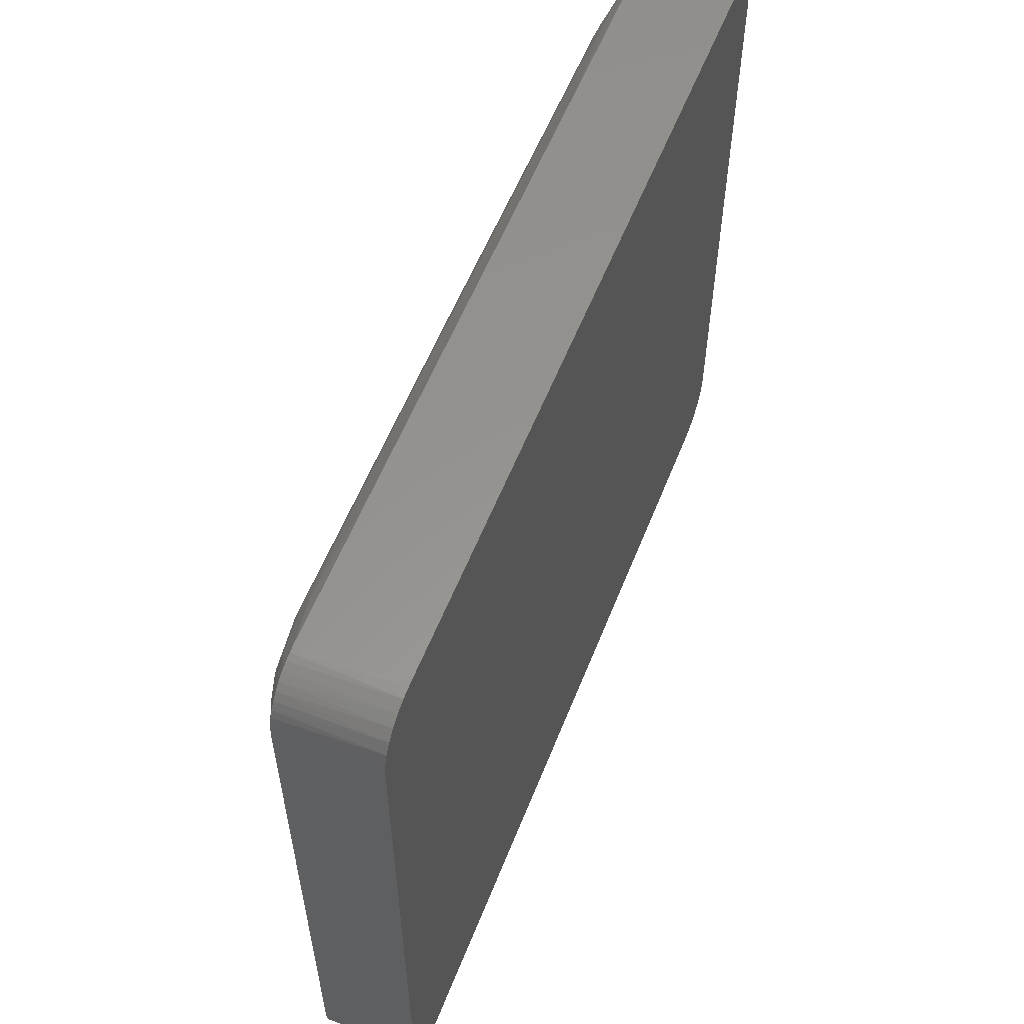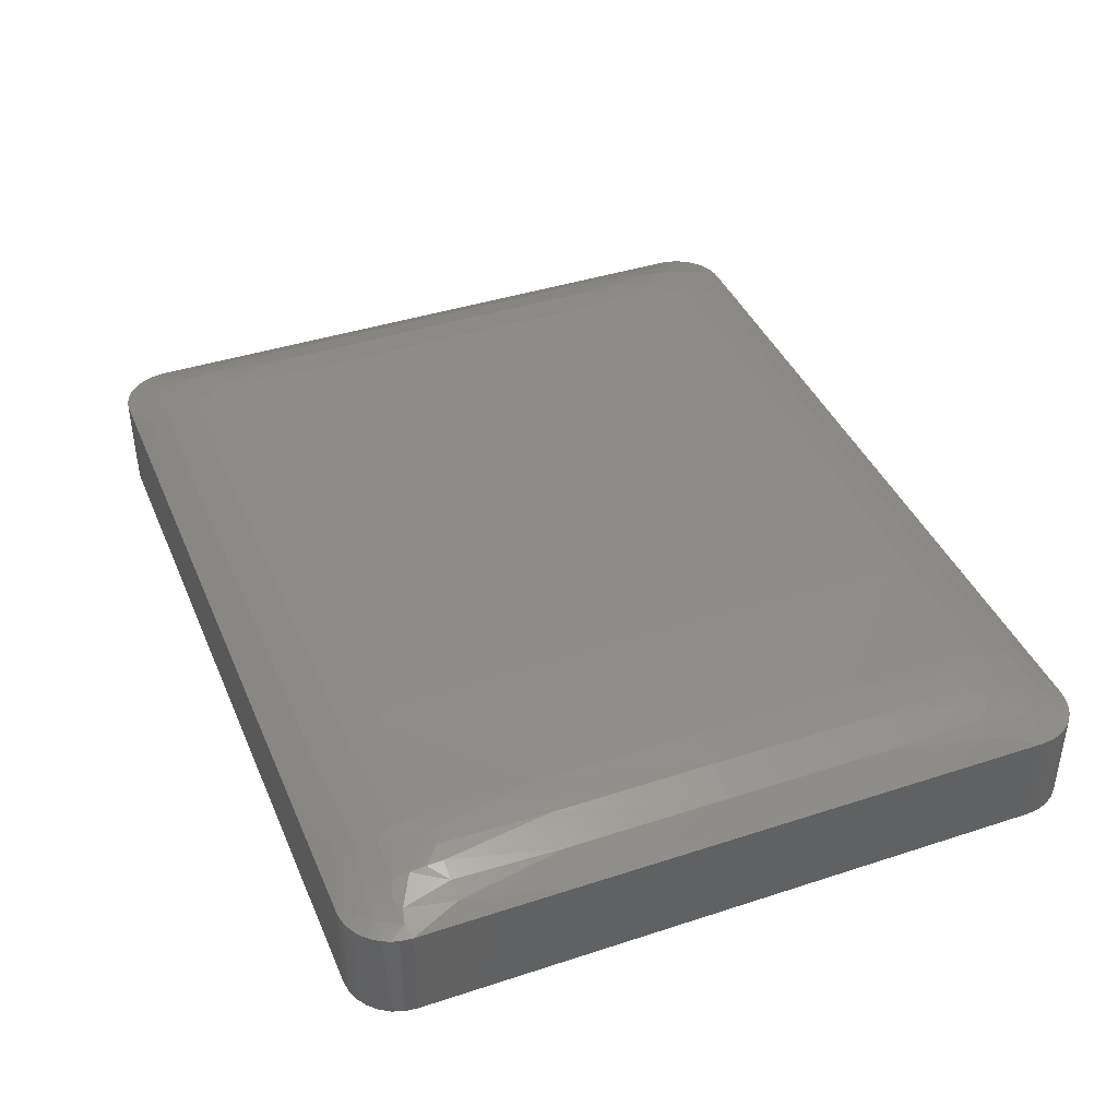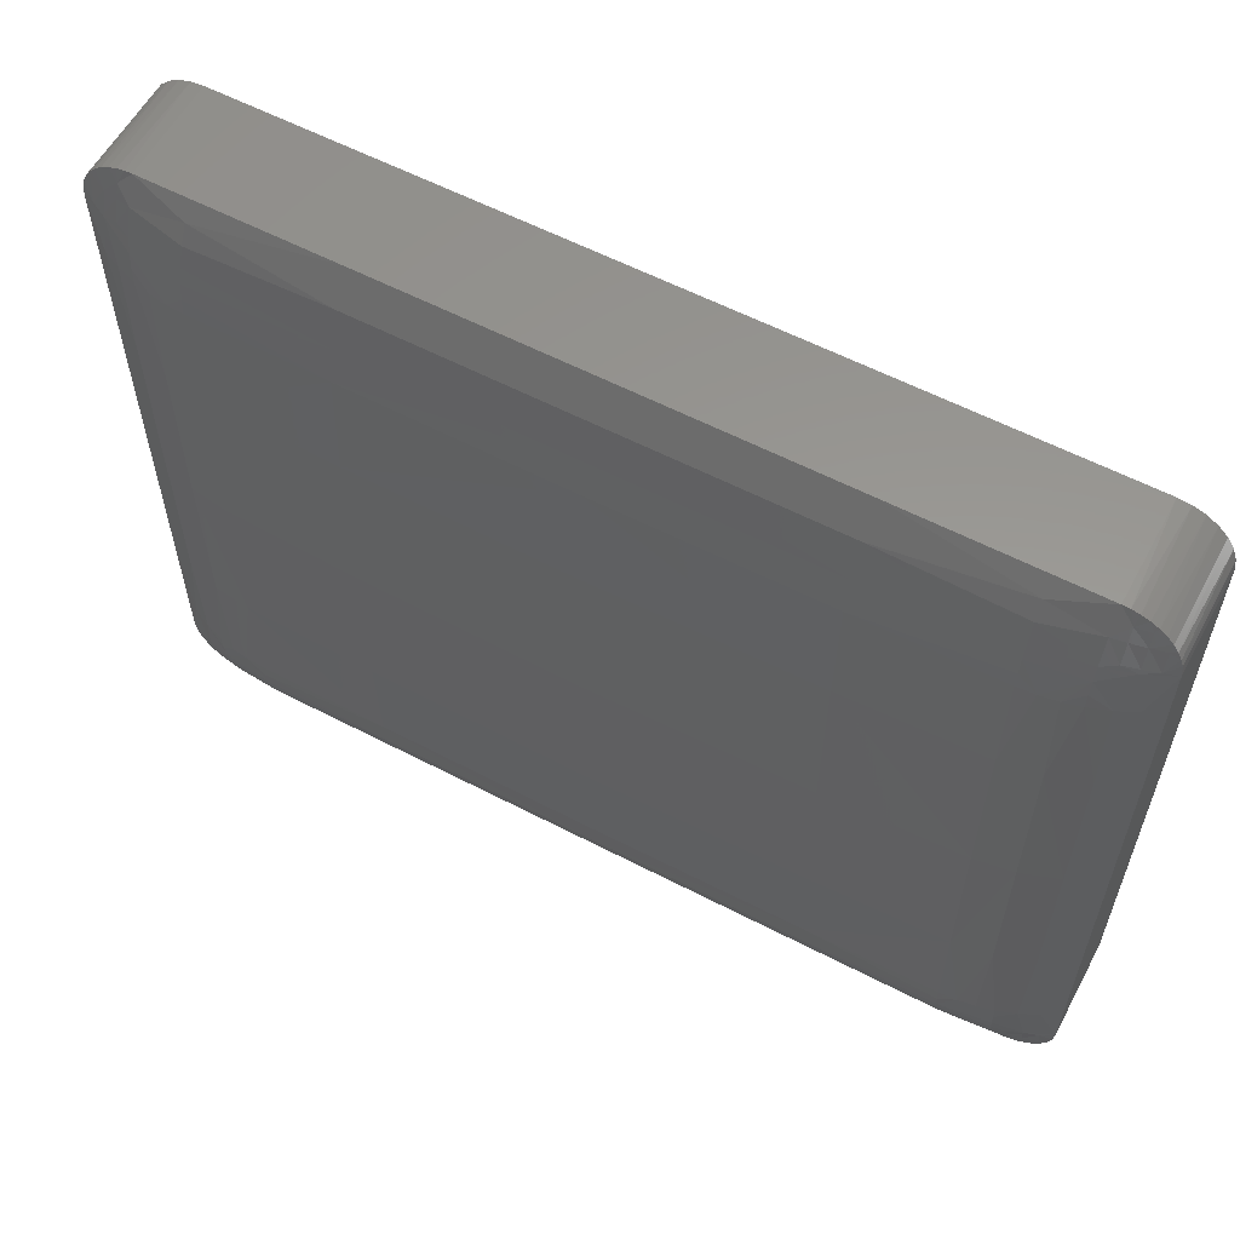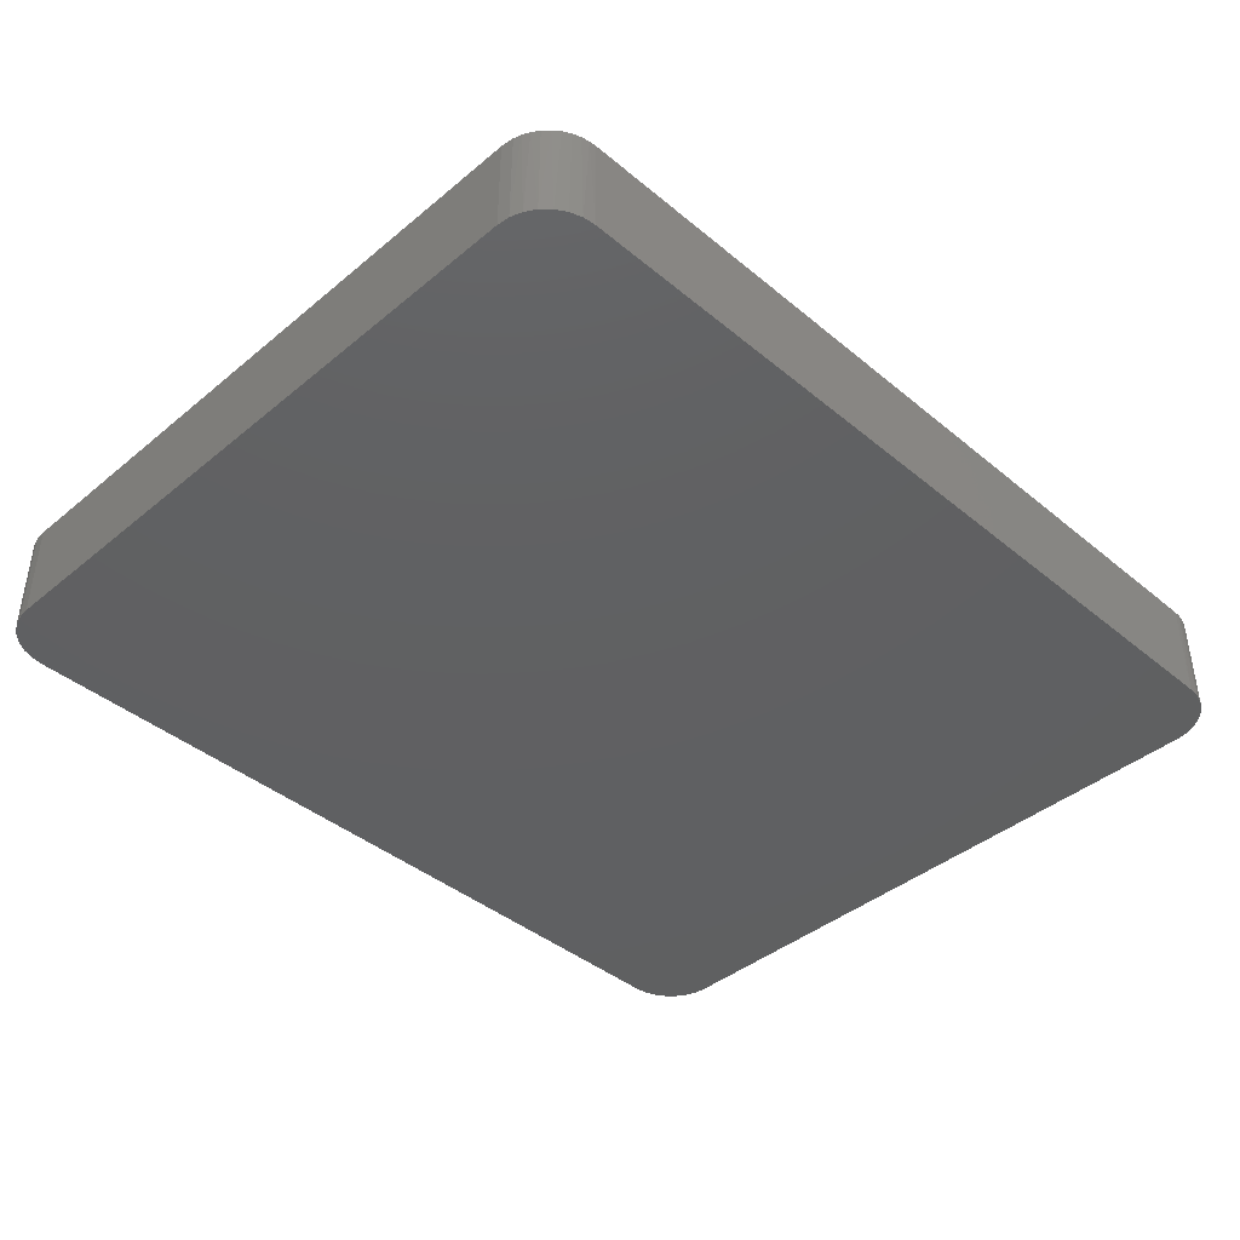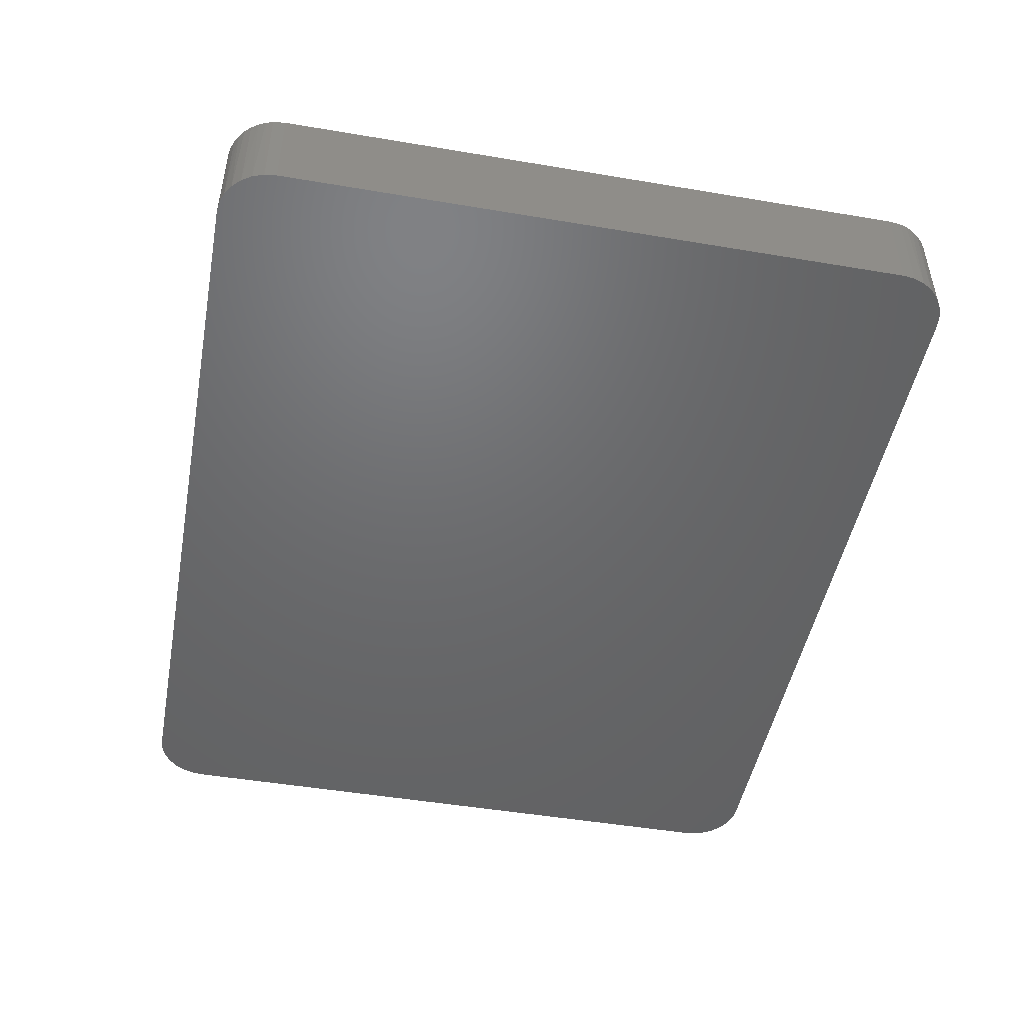
<metadata>
{"format":"stl","ext":"stl","renderer":"f3d","projection":"perspective","resolution":1024,"background":"white","views":[{"elev":57.4,"azim":-68.5,"up":"+Z"},{"elev":40.8,"azim":68.2,"up":"+Y"},{"elev":58.9,"azim":-151.8,"up":"+Z"},{"elev":-41.3,"azim":135.0,"up":"+Y"},{"elev":-48.1,"azim":79.3,"up":"+Y"}]}
</metadata>
<code>
# stl→obj: 237 verts, 470 faces
v -0.25 22.84 -9.038
v -6.25 22.97 -8.035
v -0.25 23 -8.035
v -6.25 22.83 -9.037
v -0.25 22.5 -9.995
v -6.25 22.5 -9.995
v -0.25 22 -10.88
v -6.25 22 -10.88
v -6.25 23.09 -5
v -0.25 23.16 -5
v 5.75 22.83 -9.037
v 5.75 22.97 -8.035
v 5.75 22.5 -9.995
v 5.75 22 -10.88
v -11.38 19.25 -10.88
v -11.38 22 -10.87
v -9.966 22 -10.88
v 10.88 19.25 -10.88
v 9.466 22 -10.88
v 10.88 22 -10.87
v -9.966 22.9 -8.487
v -9.966 22.93 -8.035
v -9.966 22.83 -8.935
v -9.966 22.72 -9.375
v -9.966 22.54 -9.9
v -9.966 22.29 -10.4
v -6.25 23.15 -0.5
v -0.25 23.25 -0.5
v 5.75 23.09 -5
v -9.966 22.97 -5
v 9.466 22.9 -8.487
v 9.466 22.93 -8.035
v 9.466 22.83 -8.935
v 9.466 22.72 -9.375
v 9.466 22.54 -9.9
v 9.466 22.29 -10.4
v -12.03 19.25 9.726
v -11.38 19.25 9.875
v -11.71 19.25 9.837
v -12.31 19.25 9.548
v -12.55 19.25 9.31
v -12.73 19.25 9.026
v -12.88 19.25 8.375
v -12.84 19.25 8.709
v -12.84 19.25 -9.709
v -12.73 19.25 -10.03
v -12.88 19.25 -9.375
v -12.55 19.25 -10.31
v -12.31 19.25 -10.55
v -12.03 19.25 -10.73
v -11.71 19.25 -10.84
v 10.88 19.25 9.875
v 11.53 19.25 9.726
v 11.21 19.25 9.837
v 11.81 19.25 9.548
v 12.05 19.25 9.31
v 12.23 19.25 9.026
v 12.34 19.25 8.709
v 12.38 19.25 8.375
v 12.38 19.25 -9.375
v 11.21 19.25 -10.84
v 11.53 19.25 -10.73
v 12.05 19.25 -10.31
v 11.81 19.25 -10.55
v 12.34 19.25 -9.709
v 12.23 19.25 -10.03
v -12.87 22 -9.375
v -12.83 22 -9.719
v -12.77 22 -9.919
v -12.68 22 -10.12
v -12.55 22 -10.31
v -12.39 22 -10.48
v -12.2 22 -10.63
v -12 22 -10.74
v -11.78 22 -10.82
v -11.57 22 -10.86
v -11.38 22.56 -9.375
v -11.38 22.33 -10.14
v 10.88 22.56 -9.375
v 10.88 22.33 -10.14
v 11.07 22 -10.86
v 11.28 22 -10.82
v 11.5 22 -10.74
v 11.7 22 -10.63
v 11.89 22 -10.48
v 12.05 22 -10.31
v 12.18 22 -10.12
v 12.27 22 -9.919
v 12.33 22 -9.719
v 12.37 22 -9.375
v -10.91 22.83 -8.035
v -11.38 22.7 -8.485
v -11.38 22.71 -8.035
v -11.38 22.64 -8.933
v -10.44 22.9 -8.035
v -6.25 23.09 4
v -0.25 23.16 4
v 5.75 23.15 -0.5
v -9.966 23 -0.5
v 9.466 22.97 -5
v -12.4 22.29 -8.035
v -12.88 22 -5
v -11.97 22.51 -5
v -12.88 22 -8.035
v -11.9 22.53 -8.035
v -10.99 22.84 -5
v 10.88 22.7 -8.485
v 10.41 22.83 -8.035
v 10.88 22.71 -8.035
v 10.88 22.64 -8.933
v 9.942 22.9 -8.035
v 12.38 22 -8.035
v 12.38 22 -5
v 12.38 22 -0.5
v 12.38 22 4
v 12.38 22 7.035
v 12.37 22 8.375
v 12.33 22 8.719
v 12.27 22 8.919
v 12.18 22 9.118
v 12.05 22 9.311
v 11.89 22 9.482
v 11.7 22 9.626
v 11.5 22 9.739
v 11.28 22 9.818
v 11.07 22 9.862
v 10.88 22 9.875
v -9.966 22 9.875
v -11.38 22 9.875
v -6.25 22 9.875
v -0.25 22 9.875
v 5.75 22 9.875
v 9.466 22 9.875
v -11.57 22 9.862
v -11.78 22 9.818
v -12 22 9.739
v -12.2 22 9.626
v -12.39 22 9.482
v -12.55 22 9.311
v -12.68 22 9.118
v -12.77 22 8.919
v -12.83 22 8.719
v -12.87 22 8.375
v -12.88 22 -0.5
v -12.88 22 4
v -12.88 22 7.035
v -12.52 22.16 -9.468
v -12.14 22.33 -9.375
v -12.14 22.3 -9.504
v -12.53 22.05 -10.07
v -11.75 22.42 -9.533
v -12.14 22.16 -10.1
v -11.75 22.25 -10.12
v -12.14 22.05 -10.49
v -11.74 22.12 -10.51
v 12.02 22.16 -9.468
v 11.64 22.33 -9.375
v 11.64 22.3 -9.504
v 12.03 22.05 -10.07
v 11.25 22.42 -9.533
v 11.64 22.16 -10.1
v 11.25 22.25 -10.12
v 11.64 22.05 -10.49
v 11.24 22.12 -10.51
v 5.75 23.09 4
v -6.25 22.97 7.035
v -0.25 23 7.035
v -9.966 22.97 4
v 9.466 23 -0.5
v -10.99 22.85 -0.5
v -11.97 22.51 -0.5
v 11.9 22.29 -8.035
v 11.47 22.51 -5
v 11.4 22.53 -8.035
v 10.49 22.84 -5
v 10.49 22.85 -0.5
v 11.47 22.51 -0.5
v 9.466 22.97 4
v 10.49 22.84 4
v 11.47 22.51 4
v 11.9 22.29 7.035
v 11.4 22.53 7.035
v 10.88 22.71 7.035
v 10.41 22.83 7.035
v 9.942 22.9 7.035
v 9.466 22.93 7.035
v 10.88 22.7 7.485
v 11.64 22.33 8.375
v 10.88 22.64 7.933
v 10.88 22.56 8.375
v 12.02 22.16 8.468
v 11.64 22.3 8.504
v 12.03 22.05 9.07
v 11.25 22.42 8.533
v 10.88 22.33 9.143
v 11.64 22.16 9.096
v 11.25 22.25 9.119
v 11.64 22.05 9.489
v 11.24 22.12 9.505
v 9.466 22.72 8.375
v 9.466 22.54 8.9
v 9.466 22.29 9.402
v 5.75 22.97 7.035
v 9.466 22.9 7.487
v 5.75 22.83 8.037
v 9.466 22.83 7.935
v 5.75 22.5 8.995
v -0.25 22.84 8.038
v -0.25 22.5 8.995
v -6.25 22.83 8.037
v -6.25 22.5 8.995
v -9.966 22.9 7.487
v -9.966 22.93 7.035
v -9.966 22.83 7.935
v -9.966 22.72 8.375
v -9.966 22.54 8.9
v -9.966 22.29 9.402
v -11.38 22.56 8.375
v -11.38 22.33 9.143
v -12.52 22.16 8.468
v -12.14 22.33 8.375
v -12.14 22.3 8.504
v -12.53 22.05 9.07
v -11.75 22.42 8.533
v -12.14 22.16 9.096
v -11.75 22.25 9.119
v -12.14 22.05 9.489
v -11.74 22.12 9.505
v -12.4 22.29 7.035
v -11.9 22.53 7.035
v -11.38 22.7 7.485
v -11.38 22.71 7.035
v -11.38 22.64 7.933
v -11.97 22.51 4
v -10.99 22.84 4
v -10.91 22.83 7.035
v -10.44 22.9 7.035
f 1 2 3
f 1 4 2
f 5 6 4
f 5 4 1
f 7 8 6
f 7 6 5
f 3 9 10
f 3 2 9
f 11 1 12
f 12 1 3
f 13 5 11
f 11 5 1
f 14 7 13
f 13 7 5
f 15 16 17
f 8 15 17
f 7 15 8
f 18 7 14
f 18 14 19
f 18 19 20
f 18 15 7
f 2 21 22
f 4 23 21
f 4 24 23
f 4 21 2
f 6 25 24
f 6 26 25
f 6 24 4
f 8 17 26
f 8 26 6
f 10 27 28
f 10 9 27
f 12 3 29
f 29 3 10
f 2 30 9
f 2 22 30
f 31 12 32
f 33 11 31
f 34 11 33
f 31 11 12
f 35 13 34
f 36 13 35
f 34 13 11
f 19 14 36
f 36 14 13
f 37 38 39
f 40 38 37
f 41 38 40
f 42 43 41
f 44 43 42
f 41 43 38
f 45 46 47
f 48 49 46
f 46 50 47
f 49 50 46
f 51 15 50
f 47 15 43
f 43 15 38
f 50 15 47
f 15 52 38
f 52 53 54
f 52 55 53
f 52 56 55
f 52 57 56
f 52 58 57
f 52 59 58
f 15 18 52
f 52 60 59
f 18 60 52
f 18 61 60
f 62 63 61
f 64 63 62
f 65 63 66
f 60 63 65
f 61 63 60
f 45 67 68
f 45 68 69
f 45 47 67
f 46 69 70
f 46 45 69
f 48 70 71
f 48 71 72
f 48 46 70
f 49 72 73
f 49 48 72
f 50 73 74
f 50 74 75
f 50 49 73
f 51 75 76
f 51 50 75
f 15 76 16
f 15 51 76
f 77 24 25
f 78 25 26
f 78 77 25
f 16 26 17
f 16 78 26
f 34 79 35
f 35 80 36
f 79 80 35
f 36 20 19
f 80 20 36
f 18 20 81
f 61 81 82
f 61 18 81
f 62 83 84
f 62 82 83
f 62 61 82
f 64 84 85
f 64 62 84
f 63 86 87
f 63 85 86
f 63 64 85
f 66 87 88
f 66 63 87
f 65 89 90
f 65 88 89
f 65 66 88
f 60 65 90
f 91 92 93
f 94 92 91
f 95 94 91
f 21 95 22
f 23 77 94
f 23 94 95
f 23 95 21
f 24 77 23
f 96 97 27
f 27 97 28
f 29 10 98
f 98 10 28
f 9 99 27
f 30 99 9
f 32 12 100
f 100 12 29
f 101 102 103
f 101 104 102
f 105 101 103
f 93 103 106
f 93 105 103
f 91 93 106
f 95 106 30
f 95 91 106
f 22 95 30
f 107 108 109
f 107 110 108
f 110 111 108
f 111 31 32
f 79 33 110
f 110 33 111
f 111 33 31
f 79 34 33
f 60 90 112
f 113 60 112
f 114 60 113
f 59 114 115
f 59 115 116
f 59 116 117
f 59 60 114
f 58 117 118
f 58 118 119
f 58 59 117
f 57 119 120
f 57 58 119
f 56 120 121
f 56 121 122
f 56 57 120
f 55 122 123
f 55 56 122
f 53 123 124
f 53 124 125
f 53 55 123
f 54 125 126
f 54 53 125
f 52 126 127
f 52 54 126
f 128 129 38
f 130 128 38
f 131 130 38
f 52 132 131
f 52 131 38
f 133 132 52
f 127 133 52
f 38 129 134
f 39 134 135
f 39 38 134
f 37 136 137
f 37 135 136
f 37 39 135
f 40 137 138
f 40 37 137
f 41 139 140
f 41 138 139
f 41 40 138
f 42 140 141
f 42 41 140
f 44 142 143
f 44 141 142
f 44 42 141
f 43 44 143
f 104 67 47
f 102 104 47
f 144 102 47
f 43 145 144
f 43 144 47
f 146 145 43
f 143 146 43
f 147 67 148
f 147 68 67
f 147 69 68
f 149 147 148
f 150 70 69
f 150 71 70
f 150 69 147
f 151 148 77
f 151 77 78
f 151 149 148
f 152 72 71
f 152 147 149
f 152 71 150
f 152 150 147
f 153 152 149
f 153 151 78
f 153 149 151
f 154 73 72
f 154 74 73
f 154 72 152
f 155 78 16
f 155 75 74
f 155 76 75
f 155 16 76
f 155 152 153
f 155 153 78
f 155 74 154
f 155 154 152
f 90 156 157
f 89 156 90
f 88 156 89
f 156 158 157
f 87 159 88
f 86 159 87
f 88 159 156
f 157 160 79
f 79 160 80
f 158 160 157
f 85 161 86
f 156 161 158
f 86 161 159
f 159 161 156
f 161 162 158
f 160 162 80
f 158 162 160
f 84 163 85
f 83 163 84
f 85 163 161
f 80 164 20
f 82 164 83
f 81 164 82
f 20 164 81
f 161 164 162
f 162 164 80
f 83 164 163
f 163 164 161
f 67 104 101
f 92 105 93
f 148 101 105
f 148 67 101
f 94 148 105
f 94 105 92
f 77 148 94
f 97 98 28
f 97 165 98
f 166 167 96
f 96 167 97
f 99 96 27
f 99 168 96
f 169 29 98
f 169 100 29
f 30 170 99
f 106 171 170
f 106 170 30
f 103 144 171
f 103 171 106
f 102 144 103
f 112 172 113
f 113 172 173
f 172 174 173
f 173 109 175
f 174 109 173
f 109 108 175
f 175 111 100
f 108 111 175
f 111 32 100
f 112 90 172
f 174 107 109
f 172 157 174
f 90 157 172
f 157 110 174
f 174 110 107
f 157 79 110
f 176 100 169
f 177 175 176
f 176 175 100
f 114 173 177
f 177 173 175
f 114 113 173
f 178 176 169
f 179 177 176
f 179 176 178
f 180 114 177
f 180 177 179
f 115 114 180
f 181 115 180
f 181 116 115
f 182 181 180
f 183 180 179
f 183 182 180
f 184 183 179
f 185 179 178
f 185 184 179
f 186 185 178
f 117 116 181
f 187 182 183
f 188 181 182
f 188 117 181
f 189 188 182
f 189 182 187
f 190 188 189
f 191 117 188
f 191 118 117
f 191 119 118
f 192 191 188
f 193 120 119
f 193 121 120
f 193 119 191
f 194 188 190
f 194 190 195
f 194 192 188
f 196 122 121
f 196 191 192
f 196 121 193
f 196 193 191
f 197 196 192
f 197 194 195
f 197 192 194
f 198 123 122
f 198 124 123
f 198 122 196
f 199 195 127
f 199 125 124
f 199 126 125
f 199 127 126
f 199 196 197
f 199 197 195
f 199 124 198
f 199 198 196
f 190 200 201
f 195 201 202
f 195 190 201
f 127 202 133
f 127 195 202
f 203 204 186
f 205 206 204
f 205 200 206
f 205 204 203
f 207 201 200
f 207 202 201
f 207 200 205
f 132 133 202
f 132 202 207
f 208 203 167
f 208 205 203
f 209 207 205
f 209 205 208
f 131 132 207
f 131 207 209
f 210 208 166
f 166 208 167
f 211 209 210
f 210 209 208
f 130 131 211
f 211 131 209
f 212 166 213
f 214 210 212
f 215 210 214
f 212 210 166
f 216 211 215
f 217 211 216
f 215 211 210
f 128 130 217
f 217 130 211
f 215 218 216
f 216 219 217
f 218 219 216
f 217 129 128
f 219 129 217
f 143 220 221
f 142 220 143
f 141 220 142
f 220 222 221
f 140 223 141
f 139 223 140
f 141 223 220
f 221 224 218
f 218 224 219
f 222 224 221
f 138 225 139
f 220 225 222
f 139 225 223
f 223 225 220
f 225 226 222
f 224 226 219
f 222 226 224
f 137 227 138
f 136 227 137
f 138 227 225
f 219 228 129
f 135 228 136
f 134 228 135
f 129 228 134
f 225 228 226
f 226 228 219
f 136 228 227
f 227 228 225
f 146 143 229
f 230 231 232
f 229 221 230
f 143 221 229
f 221 233 230
f 230 233 231
f 221 218 233
f 146 229 145
f 145 229 234
f 229 230 234
f 234 232 235
f 230 232 234
f 232 236 235
f 235 237 168
f 236 237 235
f 237 213 168
f 170 168 99
f 171 235 170
f 170 235 168
f 144 234 171
f 171 234 235
f 144 145 234
f 167 165 97
f 167 203 165
f 165 169 98
f 178 169 165
f 213 166 168
f 168 166 96
f 203 178 165
f 203 186 178
f 184 187 183
f 189 187 184
f 185 189 184
f 204 185 186
f 206 190 189
f 206 189 185
f 206 185 204
f 200 190 206
f 231 236 232
f 231 233 236
f 233 237 236
f 237 212 213
f 218 214 233
f 233 214 237
f 237 214 212
f 218 215 214

</code>
